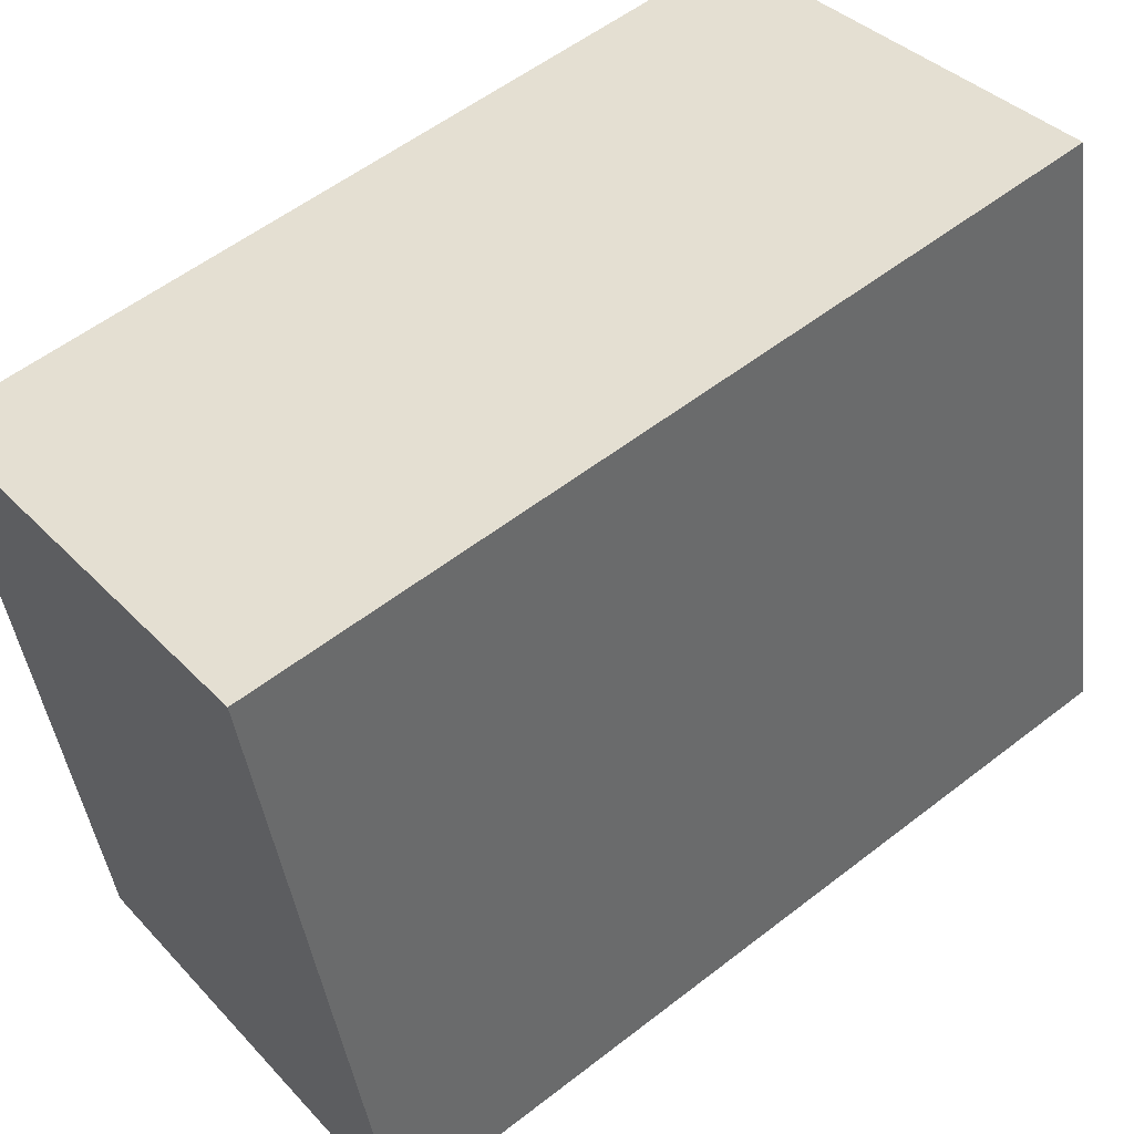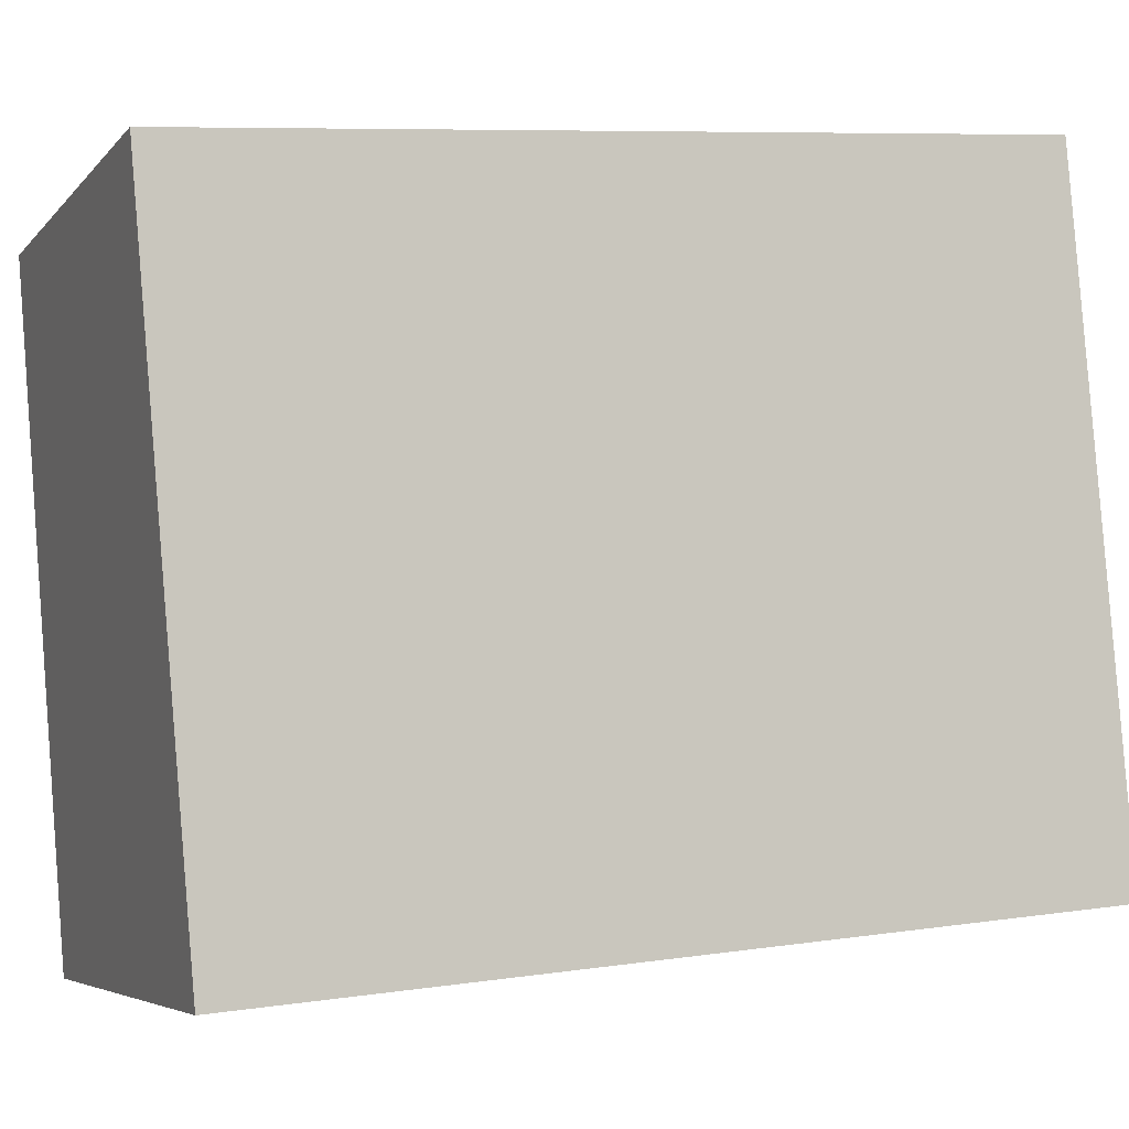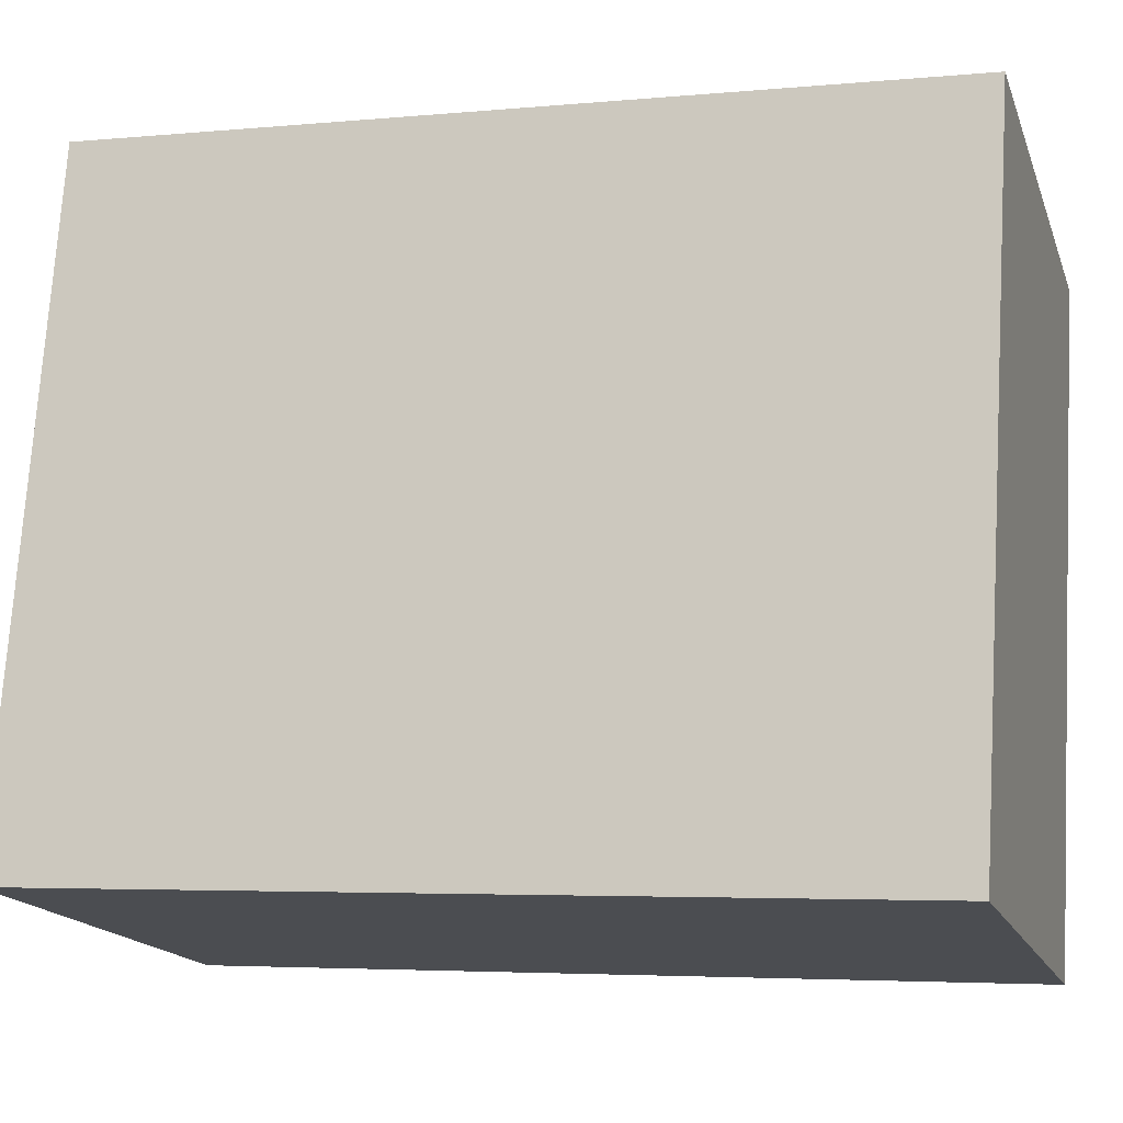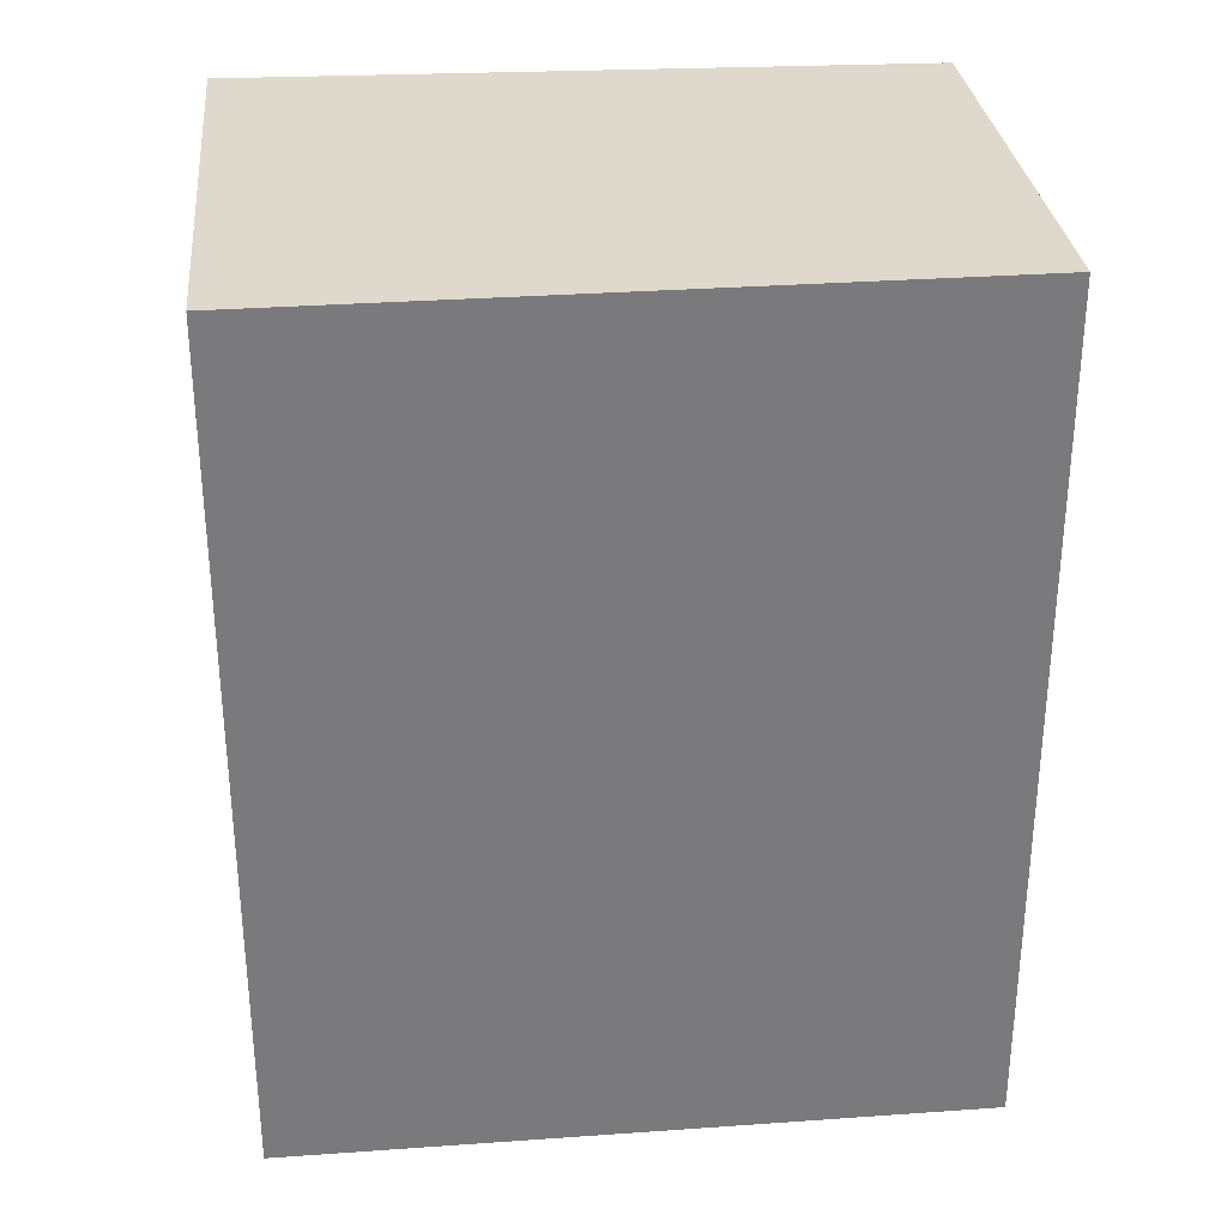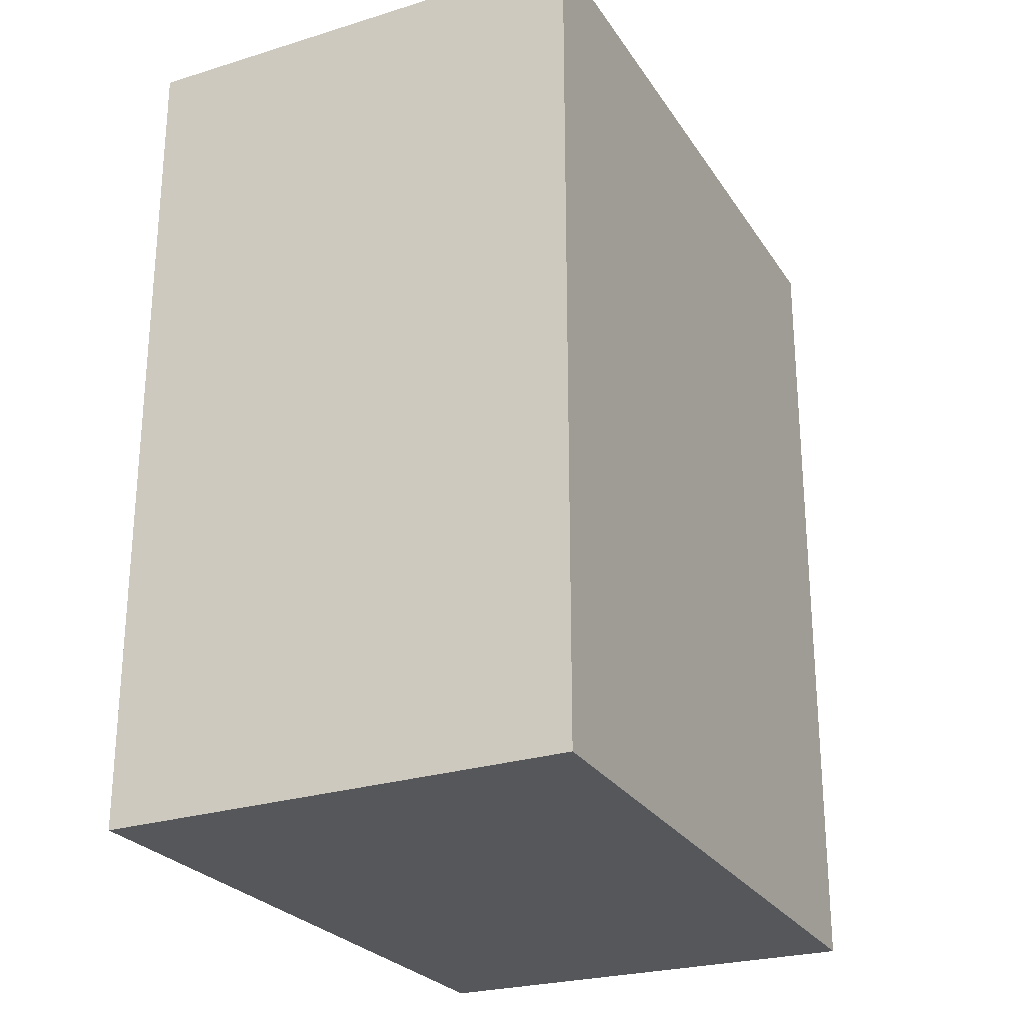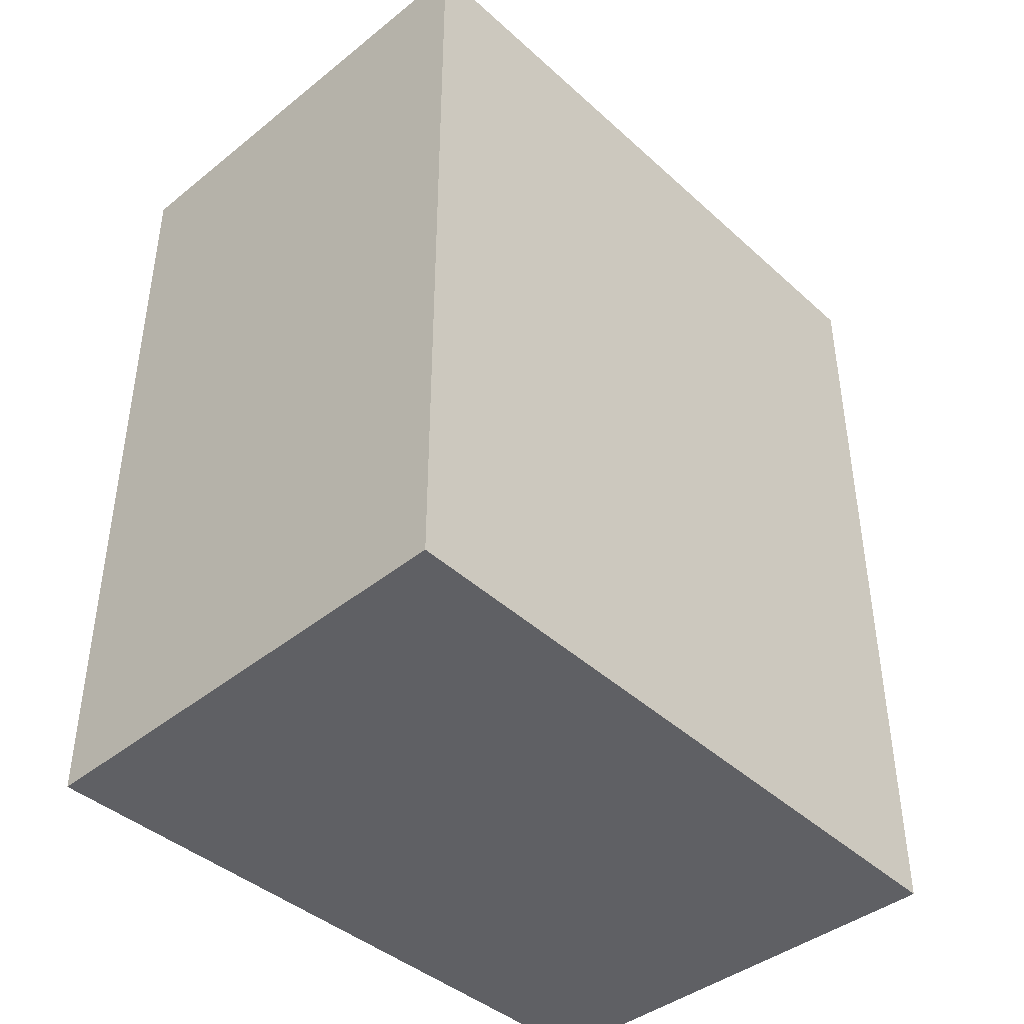
<metadata>
{"format":"obj","ext":"obj","renderer":"f3d","projection":"perspective","resolution":1024,"background":"white","views":[{"elev":55.8,"azim":-129.2,"up":"+Z"},{"elev":7.8,"azim":-112.8,"up":"+Z"},{"elev":-4.4,"azim":-72.8,"up":"+Z"},{"elev":32.2,"azim":-83.5,"up":"+Y"},{"elev":-26.4,"azim":-142.1,"up":"+Y"},{"elev":-43.7,"azim":-124.7,"up":"+Y"}]}
</metadata>
<code>
v  0.42 2.468 1.943
v  1.341 2.468 -0.279
v  0 2.468 1.511e-16
v  1.671 2.468 1.628
v  1.341 1.708e-17 -0.279
v  0 0 0
v  0.42 -1.19e-16 1.943
v  1.671 -9.969e-17 1.628
g defaultobject
f 1 2 3
f 2 1 4
f 5 3 2
f 3 5 6
f 6 1 3
f 1 6 7
f 7 4 1
f 4 7 8
f 8 2 4
f 2 8 5
f 8 6 5
f 6 8 7

</code>
